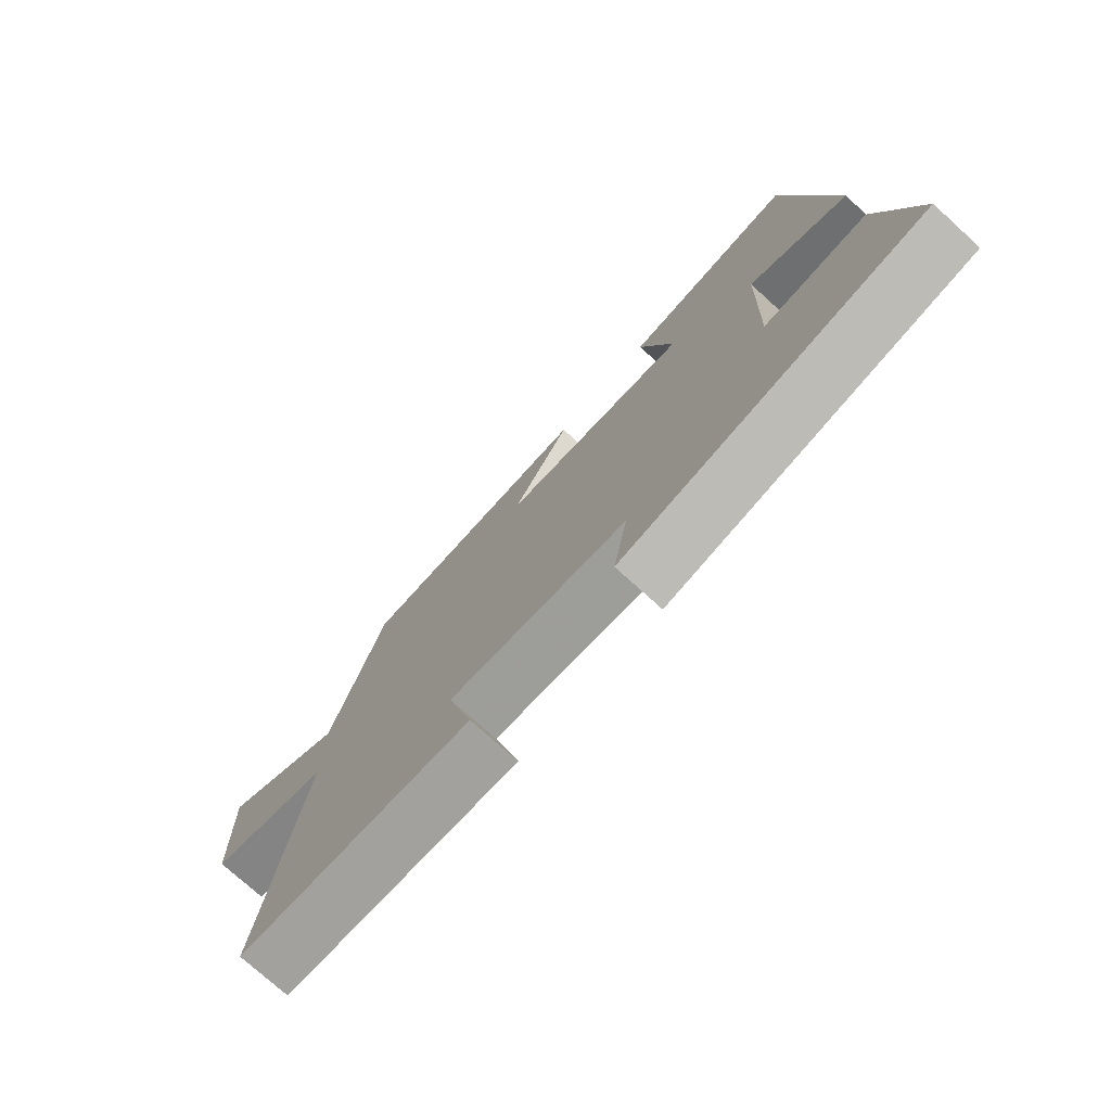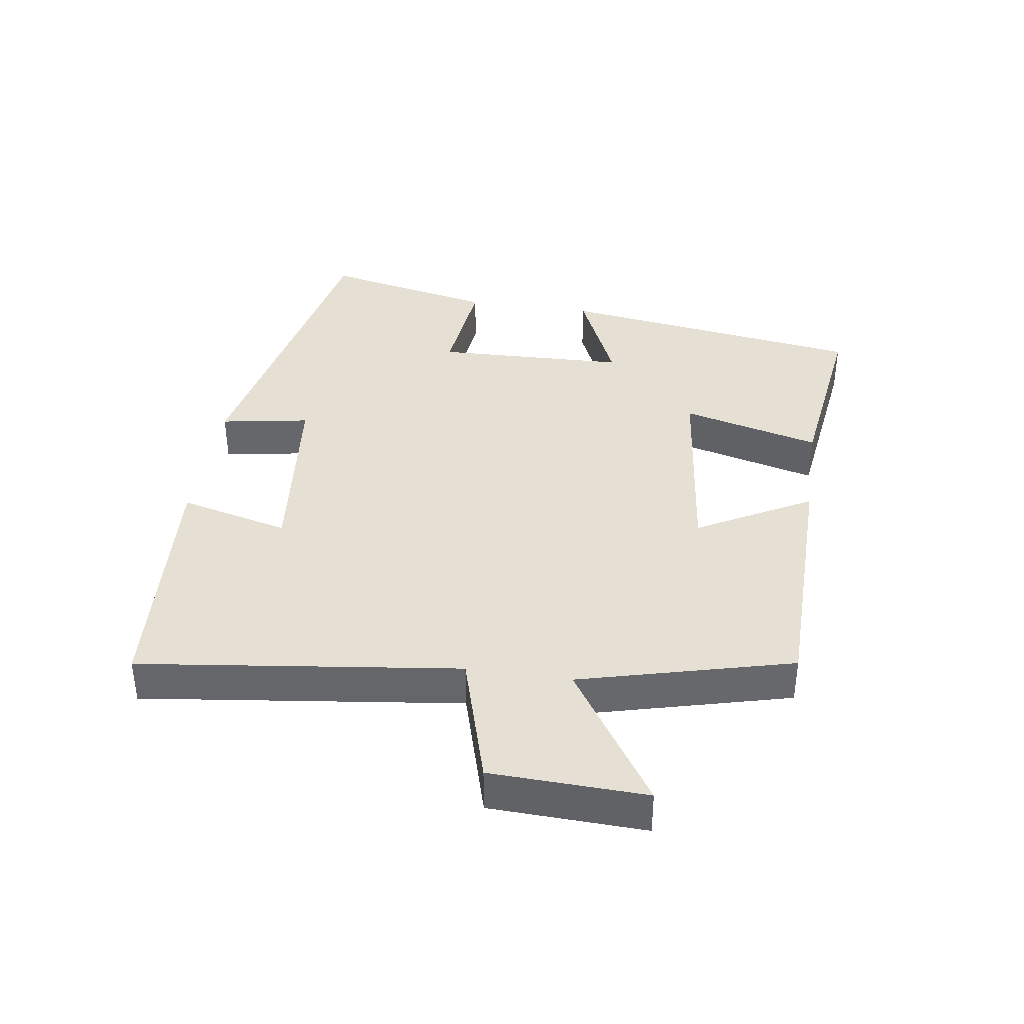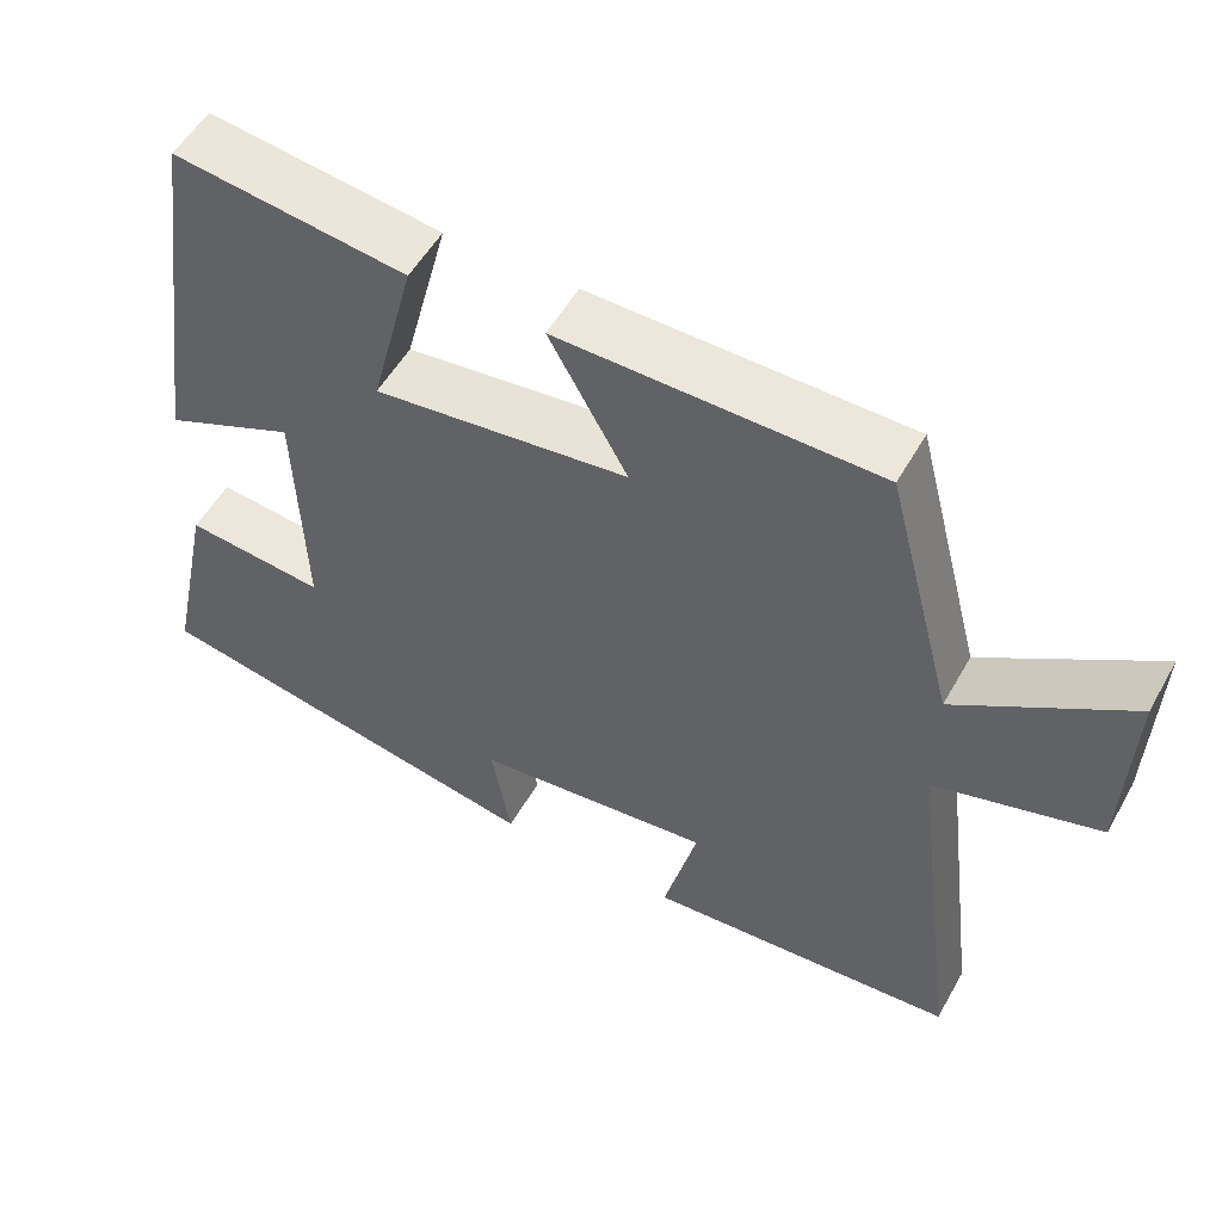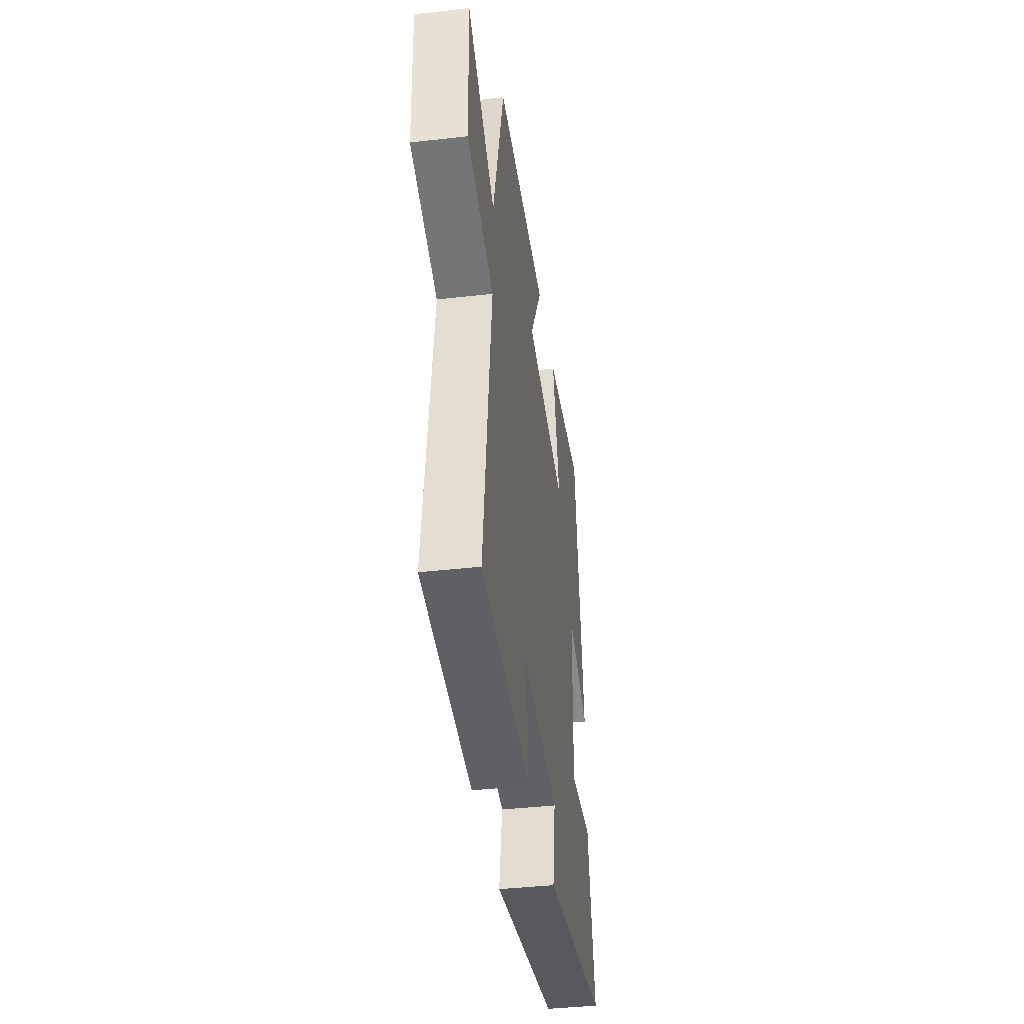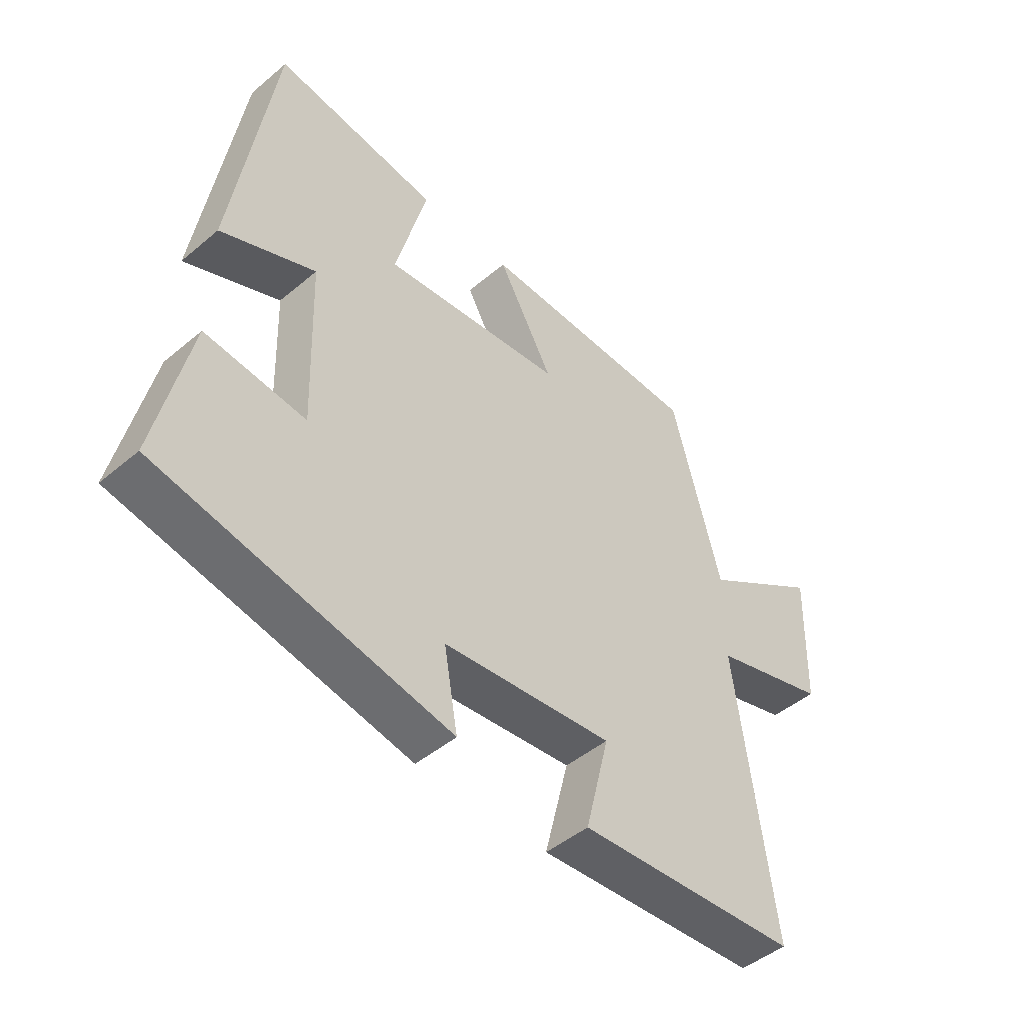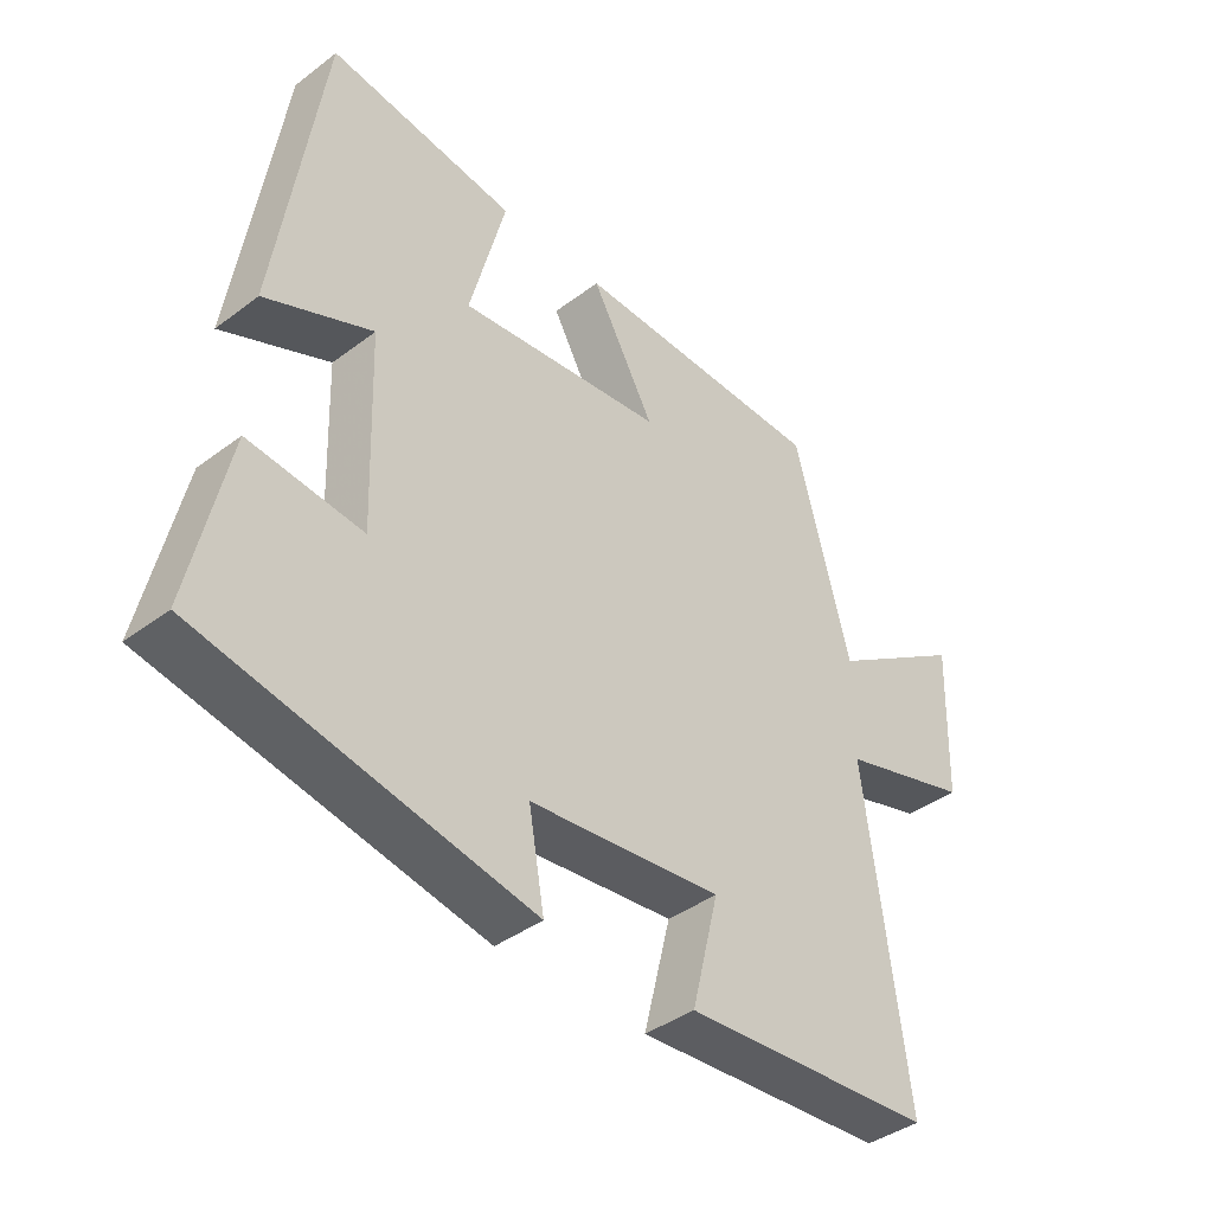
<metadata>
{"format":"obj","ext":"obj","renderer":"f3d","projection":"perspective","resolution":1024,"background":"white","views":[{"elev":-75.6,"azim":47.8,"up":"+Z"},{"elev":38.0,"azim":-81.4,"up":"+Y"},{"elev":53.7,"azim":-151.0,"up":"+Z"},{"elev":-40.4,"azim":-82.0,"up":"+Z"},{"elev":-47.1,"azim":133.5,"up":"+Z"},{"elev":-40.5,"azim":132.7,"up":"+Z"}]}
</metadata>
<code>
v 0.557 0.07 -0.403
v 0.054 0.07 -0.5
v 0.078 0.07 -0.364
v -0.218 0.07 -0.332
v -0.176 0.07 -0.5
v -0.563 0.07 -0.472
v -0.5 0.07 0.014
v -0.704 0.07 0.074
v -0.712 0.07 0.31
v -0.5 0.07 0.172
v -0.415 0.07 0.495
v -0.021 0.07 0.5
v -0.118 0.07 0.326
v 0.198 0.07 0.288
v 0.143 0.07 0.5
v 0.431 0.07 0.538
v 0.5 0.07 0.066
v 0.336 0.07 0.138
v 0.326 0.07 -0.156
v 0.5 0.07 -0.138
v 0.557 0 -0.403
v 0.054 0 -0.5
v 0.078 0 -0.364
v -0.218 0 -0.332
v -0.176 0 -0.5
v -0.563 0 -0.472
v -0.5 0 0.014
v -0.704 0 0.074
v -0.712 0 0.31
v -0.5 0 0.172
v -0.415 0 0.495
v -0.021 0 0.5
v -0.118 0 0.326
v 0.198 0 0.288
v 0.143 0 0.5
v 0.431 0 0.538
v 0.5 0 0.066
v 0.336 0 0.138
v 0.326 0 -0.156
v 0.5 0 -0.138
f 19 20 1 2
f 18 19 2 3
f 15 16 17 18
f 14 15 18
f 13 14 18 3
f 10 11 12 13
f 10 13 3 4
f 7 8 9 10
f 7 10 4 5
f 5 6 7
f 22 21 40 39
f 23 22 39 38
f 38 37 36 35
f 38 35 34
f 23 38 34 33
f 33 32 31 30
f 24 23 33 30
f 30 29 28 27
f 25 24 30 27
f 27 26 25
f 1 21 22 2
f 2 22 23 3
f 3 23 24 4
f 4 24 25 5
f 5 25 26 6
f 6 26 27 7
f 7 27 28 8
f 8 28 29 9
f 9 29 30 10
f 10 30 31 11
f 11 31 32 12
f 12 32 33 13
f 13 33 34 14
f 14 34 35 15
f 15 35 36 16
f 16 36 37 17
f 17 37 38 18
f 18 38 39 19
f 19 39 40 20
f 20 40 21 1

</code>
